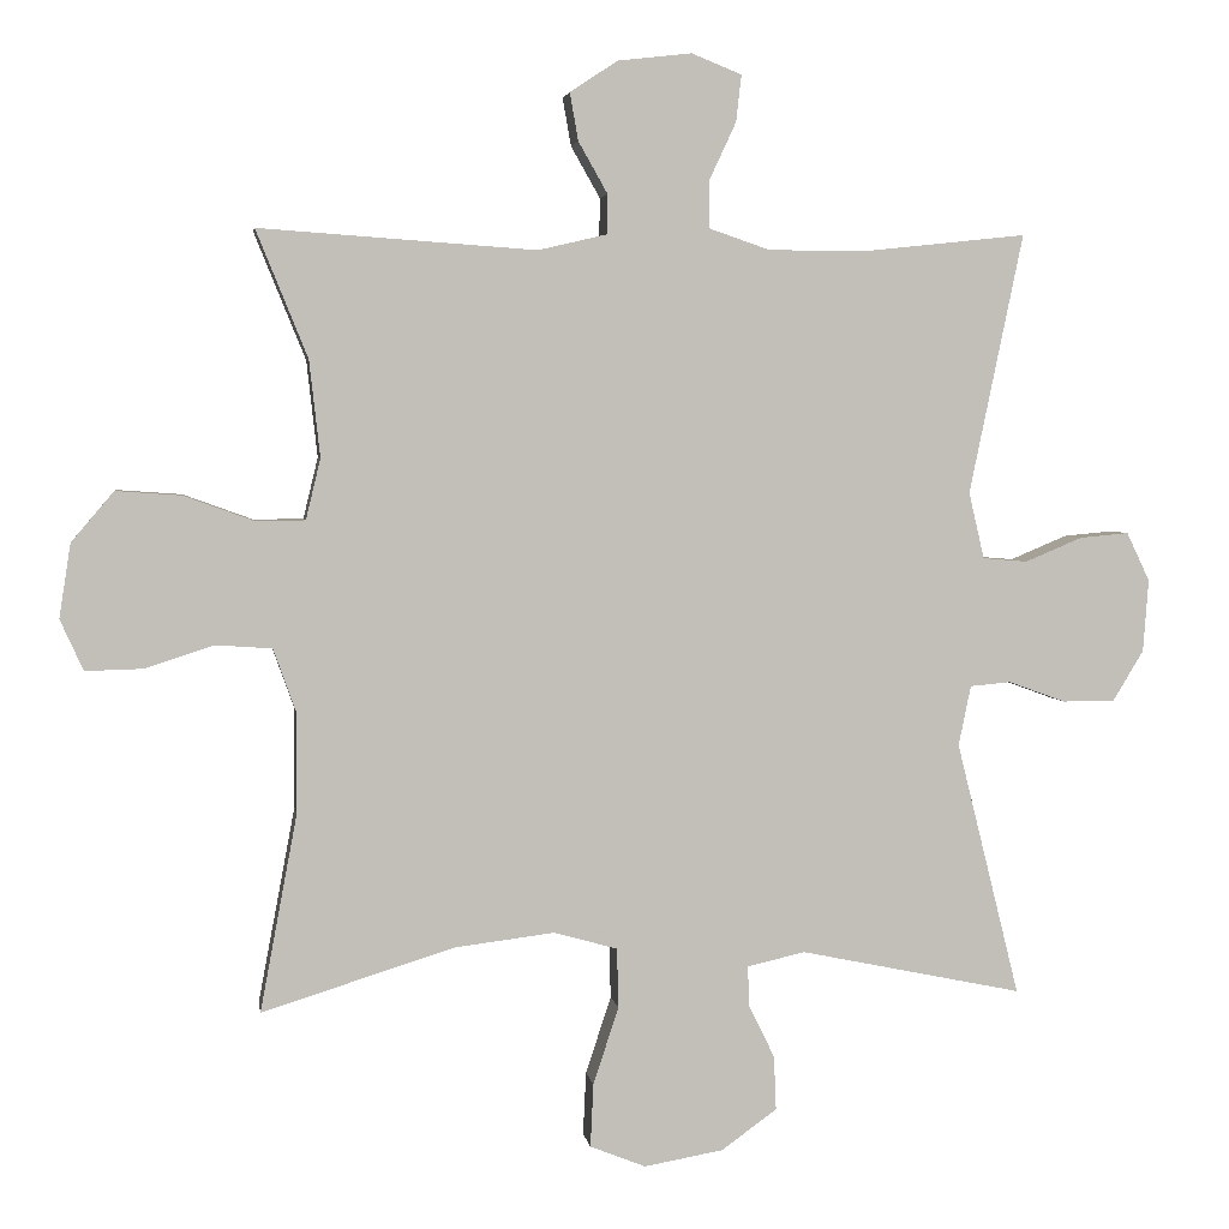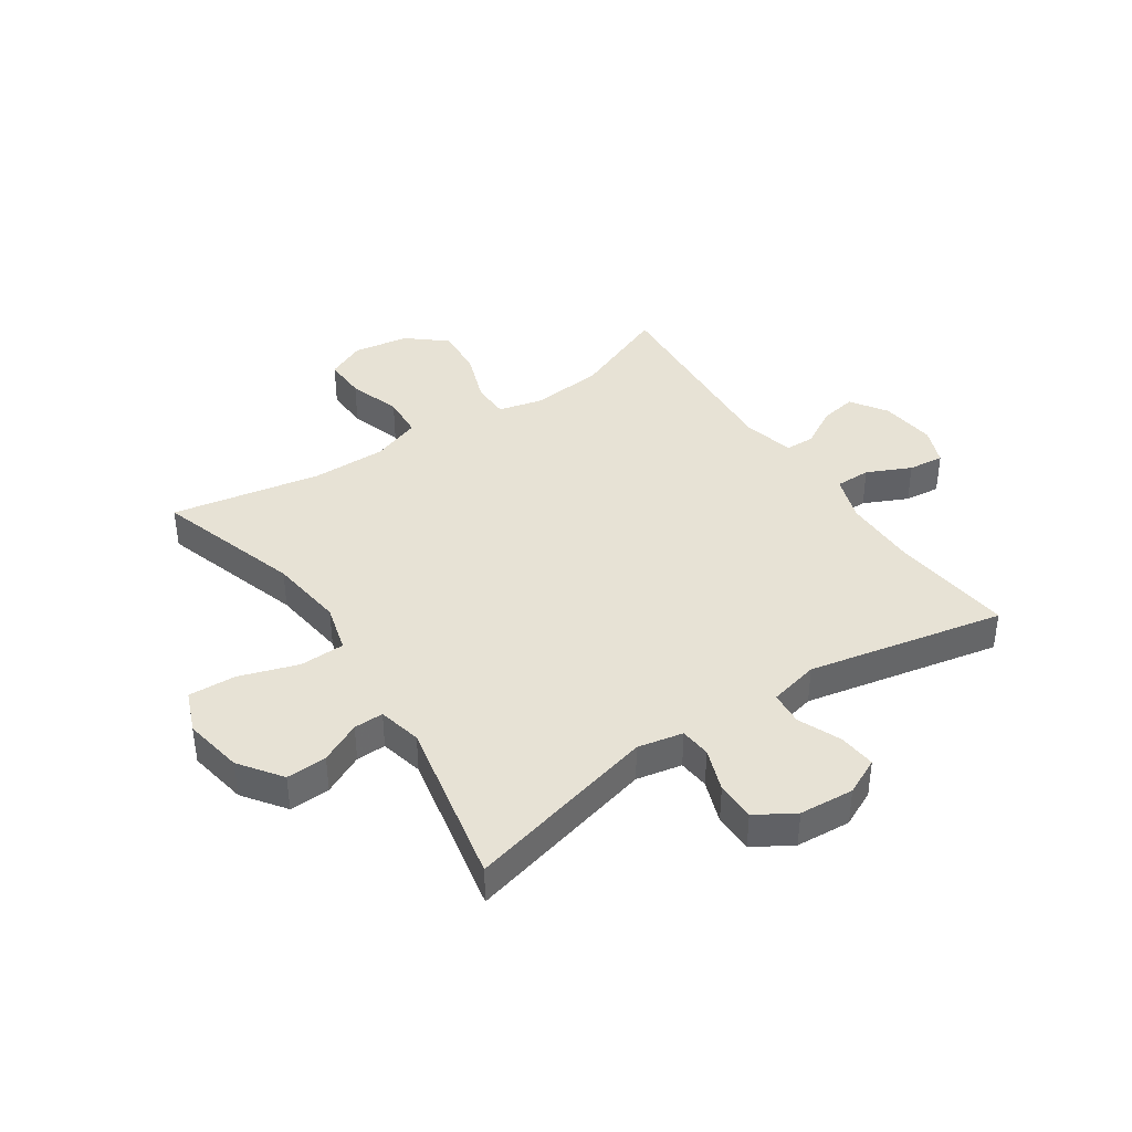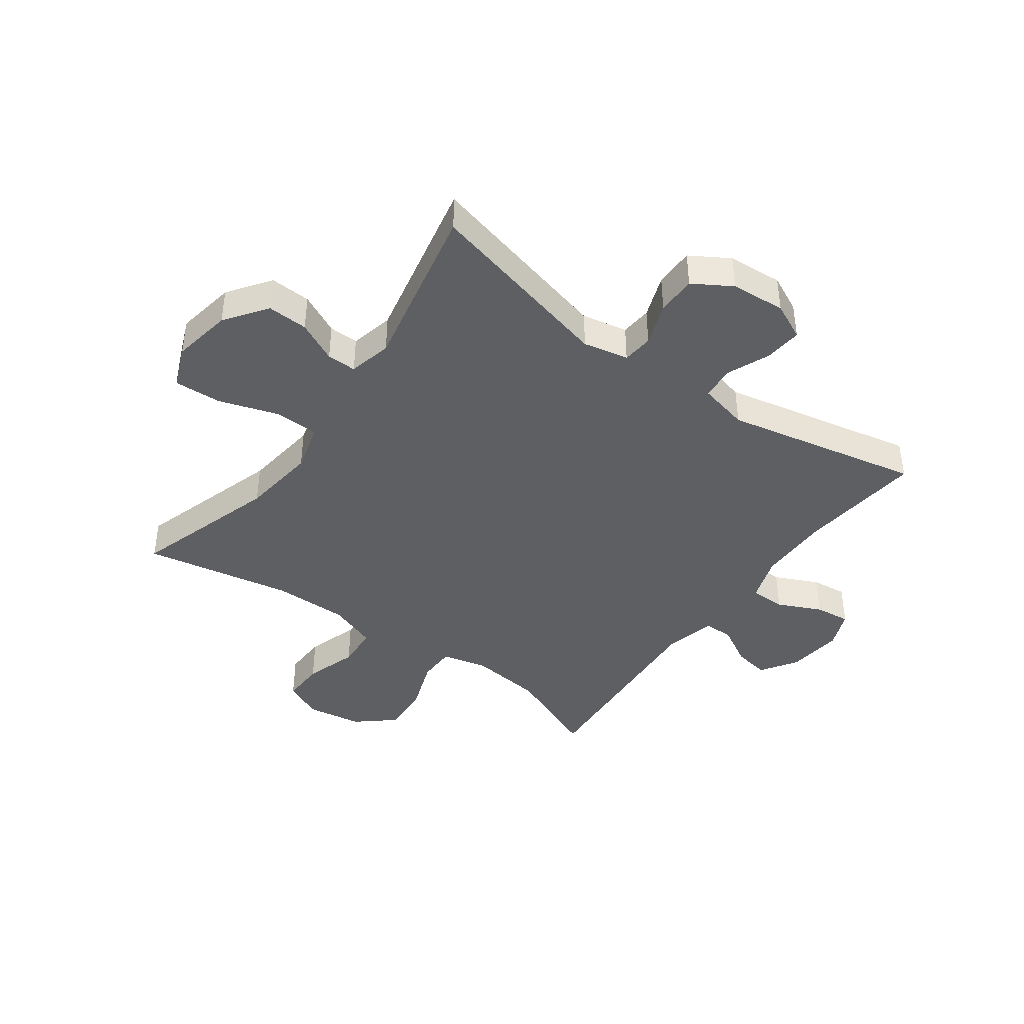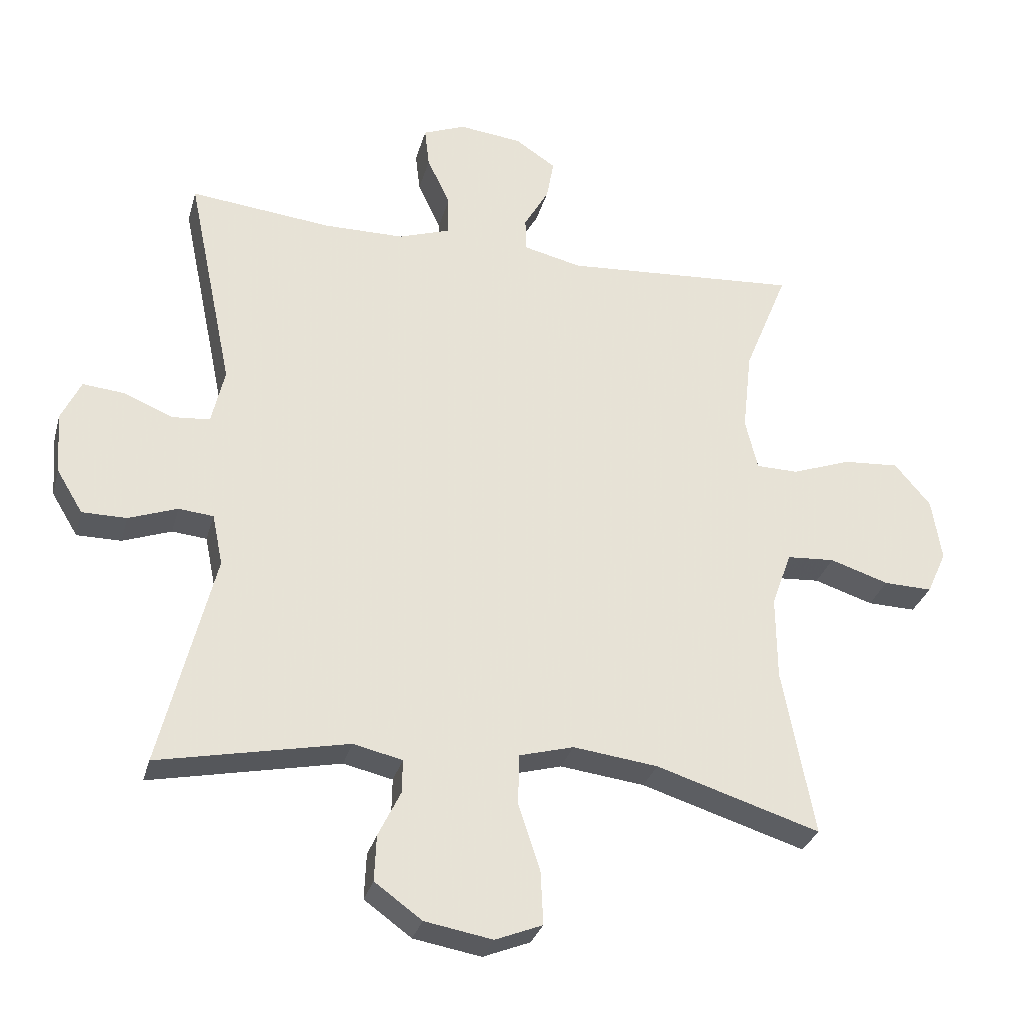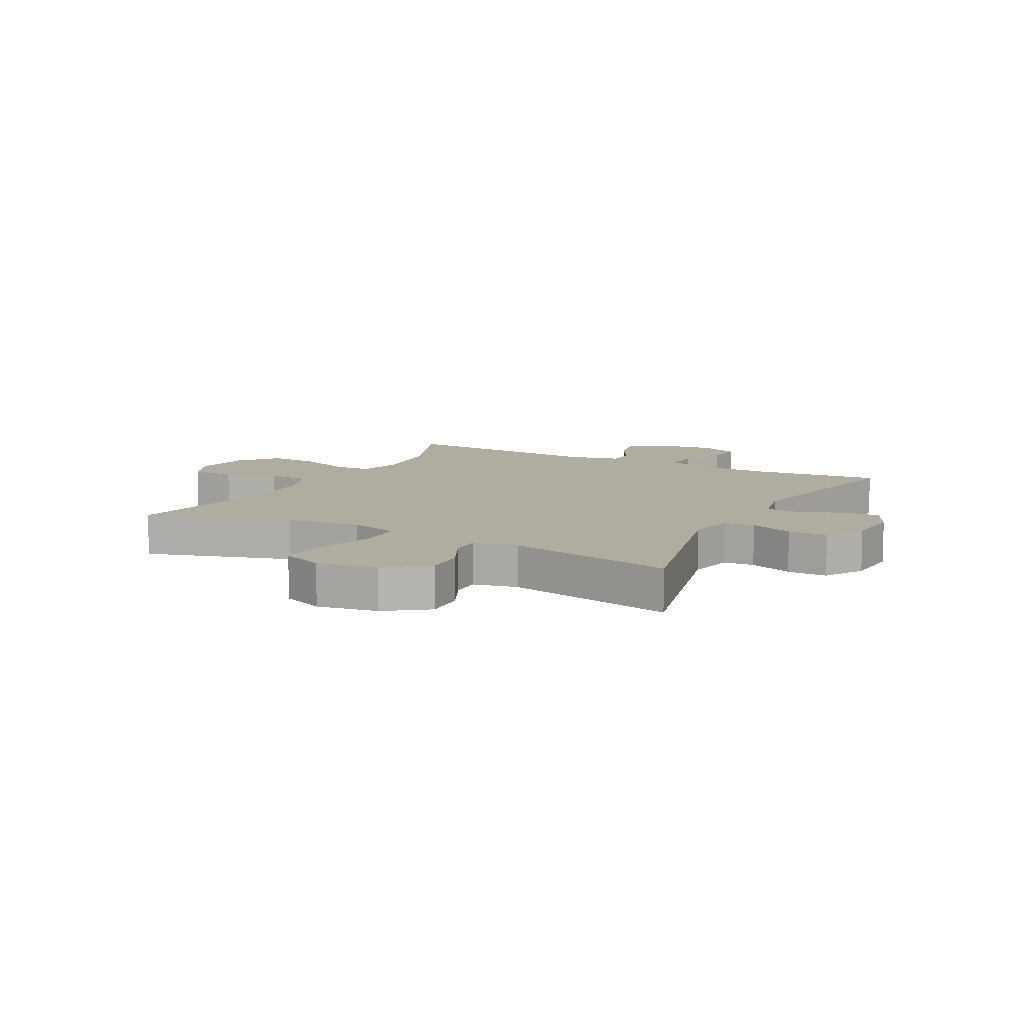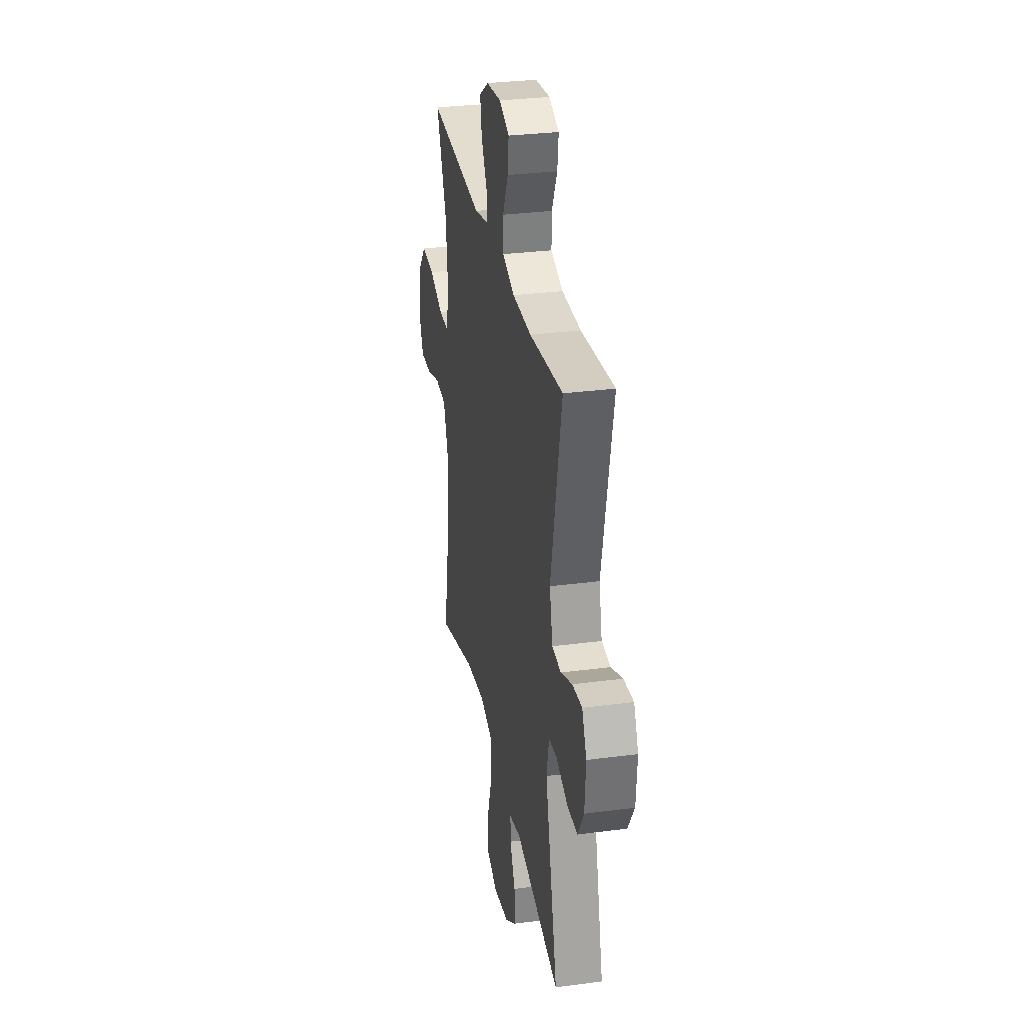
<metadata>
{"format":"obj","ext":"obj","renderer":"f3d","projection":"perspective","resolution":1024,"background":"white","views":[{"elev":3.6,"azim":171.5,"up":"+Z"},{"elev":40.1,"azim":-124.0,"up":"+Y"},{"elev":-41.7,"azim":-125.9,"up":"+Y"},{"elev":-30.5,"azim":-14.6,"up":"+Z"},{"elev":10.1,"azim":-152.0,"up":"+Y"},{"elev":30.8,"azim":-100.7,"up":"+Z"}]}
</metadata>
<code>
v -0.5 0.07 -0.5
v -0.418 0.07 -0.17
v -0.434 0.07 -0.092
v -0.487 0.07 -0.087
v -0.561 0.07 -0.114
v -0.629 0.07 -0.114
v -0.669 0.07 -0.048
v -0.676 0.07 0.046
v -0.646 0.07 0.109
v -0.582 0.07 0.103
v -0.508 0.07 0.072
v -0.45 0.07 0.077
v -0.43 0.07 0.163
v -0.5 0.07 0.5
v -0.284 0.07 0.477
v -0.161 0.07 0.478
v -0.082 0.07 0.505
v -0.082 0.07 0.566
v -0.117 0.07 0.641
v -0.124 0.07 0.702
v -0.059 0.07 0.728
v 0.037 0.07 0.717
v 0.099 0.07 0.676
v 0.088 0.07 0.614
v 0.05 0.07 0.547
v 0.051 0.07 0.496
v 0.14 0.07 0.475
v 0.5 0.07 0.5
v 0.433 0.07 0.335
v 0.419 0.07 0.21
v 0.438 0.07 0.131
v 0.502 0.07 0.13
v 0.593 0.07 0.163
v 0.678 0.07 0.169
v 0.733 0.07 0.104
v 0.748 0.07 0.008
v 0.718 0.07 -0.058
v 0.644 0.07 -0.056
v 0.554 0.07 -0.027
v 0.481 0.07 -0.032
v 0.451 0.07 -0.116
v 0.452 0.07 -0.244
v 0.5 0.07 -0.5
v 0.25 0.07 -0.422
v 0.121 0.07 -0.406
v 0.038 0.07 -0.429
v 0.036 0.07 -0.506
v 0.069 0.07 -0.607
v 0.073 0.07 -0.689
v 0.001 0.07 -0.718
v -0.102 0.07 -0.7
v -0.174 0.07 -0.648
v -0.171 0.07 -0.578
v -0.137 0.07 -0.508
v -0.136 0.07 -0.457
v -0.211 0.07 -0.44
v -0.5 0 -0.5
v -0.418 0 -0.17
v -0.434 0 -0.092
v -0.487 0 -0.087
v -0.561 0 -0.114
v -0.629 0 -0.114
v -0.669 0 -0.048
v -0.676 0 0.046
v -0.646 0 0.109
v -0.582 0 0.103
v -0.508 0 0.072
v -0.45 0 0.077
v -0.43 0 0.163
v -0.5 0 0.5
v -0.284 0 0.477
v -0.161 0 0.478
v -0.082 0 0.505
v -0.082 0 0.566
v -0.117 0 0.641
v -0.124 0 0.702
v -0.059 0 0.728
v 0.037 0 0.717
v 0.099 0 0.676
v 0.088 0 0.614
v 0.05 0 0.547
v 0.051 0 0.496
v 0.14 0 0.475
v 0.5 0 0.5
v 0.433 0 0.335
v 0.419 0 0.21
v 0.438 0 0.131
v 0.502 0 0.13
v 0.593 0 0.163
v 0.678 0 0.169
v 0.733 0 0.104
v 0.748 0 0.008
v 0.718 0 -0.058
v 0.644 0 -0.056
v 0.554 0 -0.027
v 0.481 0 -0.032
v 0.451 0 -0.116
v 0.452 0 -0.244
v 0.5 0 -0.5
v 0.25 0 -0.422
v 0.121 0 -0.406
v 0.038 0 -0.429
v 0.036 0 -0.506
v 0.069 0 -0.607
v 0.073 0 -0.689
v 0.001 0 -0.718
v -0.102 0 -0.7
v -0.174 0 -0.648
v -0.171 0 -0.578
v -0.137 0 -0.508
v -0.136 0 -0.457
v -0.211 0 -0.44
f 52 53 54
f 51 52 54
f 50 51 54
f 49 50 54
f 48 49 54
f 47 48 54
f 46 47 54 55
f 45 46 55 56
f 42 43 44
f 41 42 44 45
f 40 41 45 56
f 37 38 39
f 36 37 39
f 35 36 39
f 34 35 39
f 33 34 39
f 32 33 39
f 31 32 39 40
f 27 28 29
f 26 27 29 30
f 23 24 25
f 22 23 25
f 21 22 25
f 20 21 25
f 19 20 25
f 18 19 25
f 17 18 25 26
f 26 30 31
f 17 26 31
f 16 17 31
f 13 14 15
f 31 40 56
f 16 31 56
f 15 16 56
f 13 15 56
f 12 13 56
f 9 10 11
f 8 9 11
f 7 8 11
f 6 7 11
f 5 6 11
f 4 5 11
f 56 1 2
f 56 2 3
f 12 56 3
f 3 4 11 12
f 110 109 108
f 110 108 107
f 110 107 106
f 110 106 105
f 110 105 104
f 110 104 103
f 111 110 103 102
f 112 111 102 101
f 100 99 98
f 101 100 98 97
f 112 101 97 96
f 95 94 93
f 95 93 92
f 95 92 91
f 95 91 90
f 95 90 89
f 95 89 88
f 96 95 88 87
f 85 84 83
f 86 85 83 82
f 81 80 79
f 81 79 78
f 81 78 77
f 81 77 76
f 81 76 75
f 81 75 74
f 82 81 74 73
f 87 86 82
f 87 82 73
f 87 73 72
f 71 70 69
f 112 96 87
f 112 87 72
f 112 72 71
f 112 71 69
f 112 69 68
f 67 66 65
f 67 65 64
f 67 64 63
f 67 63 62
f 67 62 61
f 67 61 60
f 58 57 112
f 59 58 112
f 59 112 68
f 68 67 60 59
f 1 57 58 2
f 2 58 59 3
f 3 59 60 4
f 4 60 61 5
f 5 61 62 6
f 6 62 63 7
f 7 63 64 8
f 8 64 65 9
f 9 65 66 10
f 10 66 67 11
f 11 67 68 12
f 12 68 69 13
f 13 69 70 14
f 14 70 71 15
f 15 71 72 16
f 16 72 73 17
f 17 73 74 18
f 18 74 75 19
f 19 75 76 20
f 20 76 77 21
f 21 77 78 22
f 22 78 79 23
f 23 79 80 24
f 24 80 81 25
f 25 81 82 26
f 26 82 83 27
f 27 83 84 28
f 28 84 85 29
f 29 85 86 30
f 30 86 87 31
f 31 87 88 32
f 32 88 89 33
f 33 89 90 34
f 34 90 91 35
f 35 91 92 36
f 36 92 93 37
f 37 93 94 38
f 38 94 95 39
f 39 95 96 40
f 40 96 97 41
f 41 97 98 42
f 42 98 99 43
f 43 99 100 44
f 44 100 101 45
f 45 101 102 46
f 46 102 103 47
f 47 103 104 48
f 48 104 105 49
f 49 105 106 50
f 50 106 107 51
f 51 107 108 52
f 52 108 109 53
f 53 109 110 54
f 54 110 111 55
f 55 111 112 56
f 56 112 57 1

</code>
